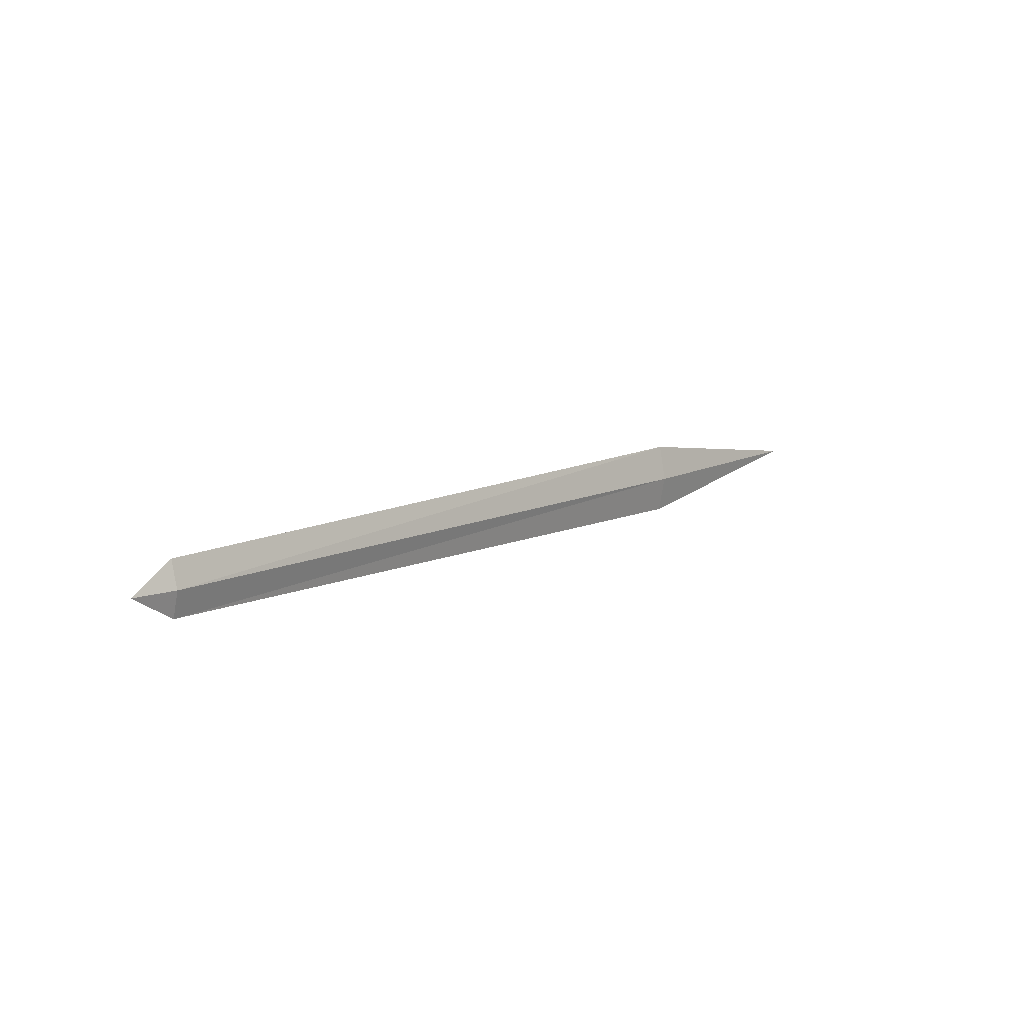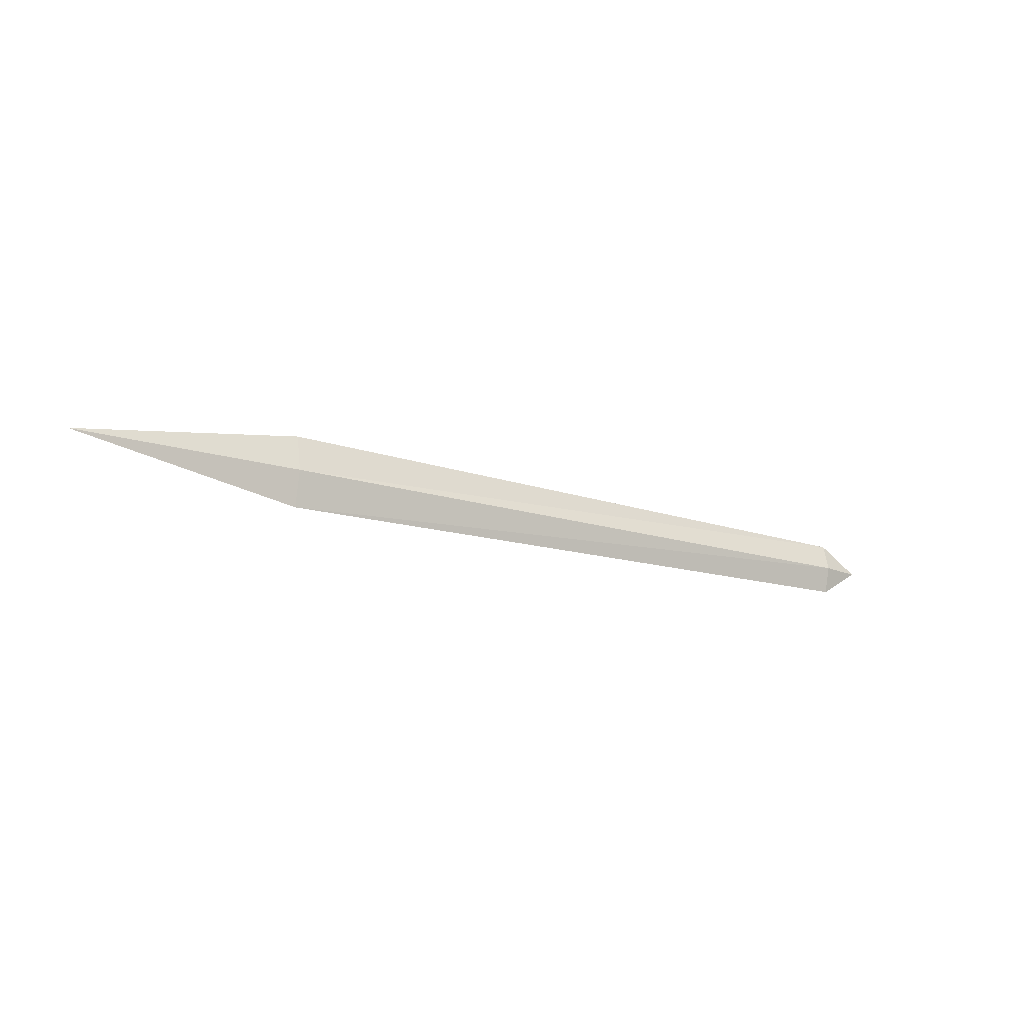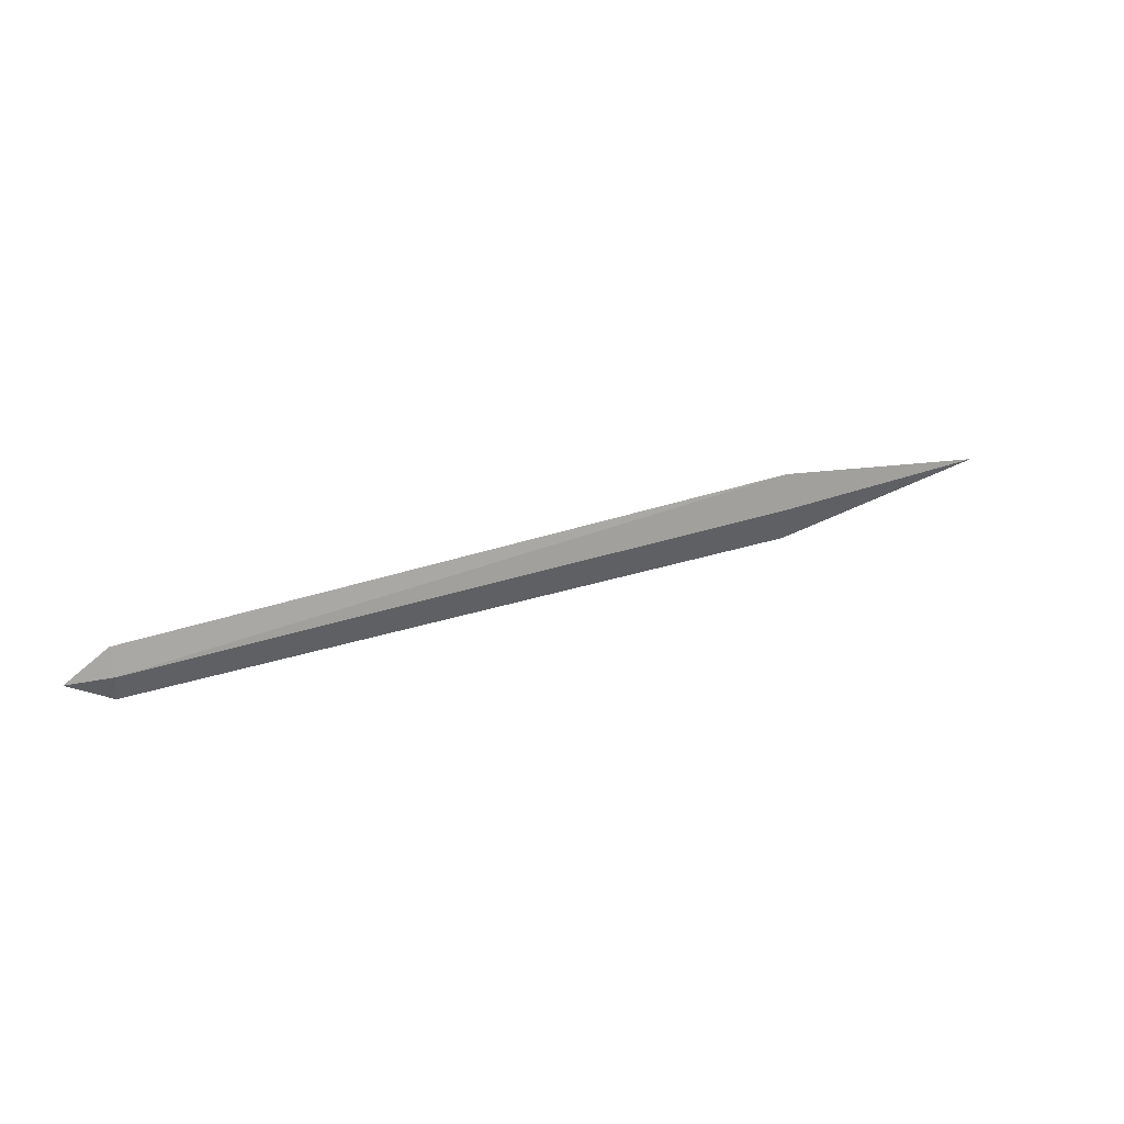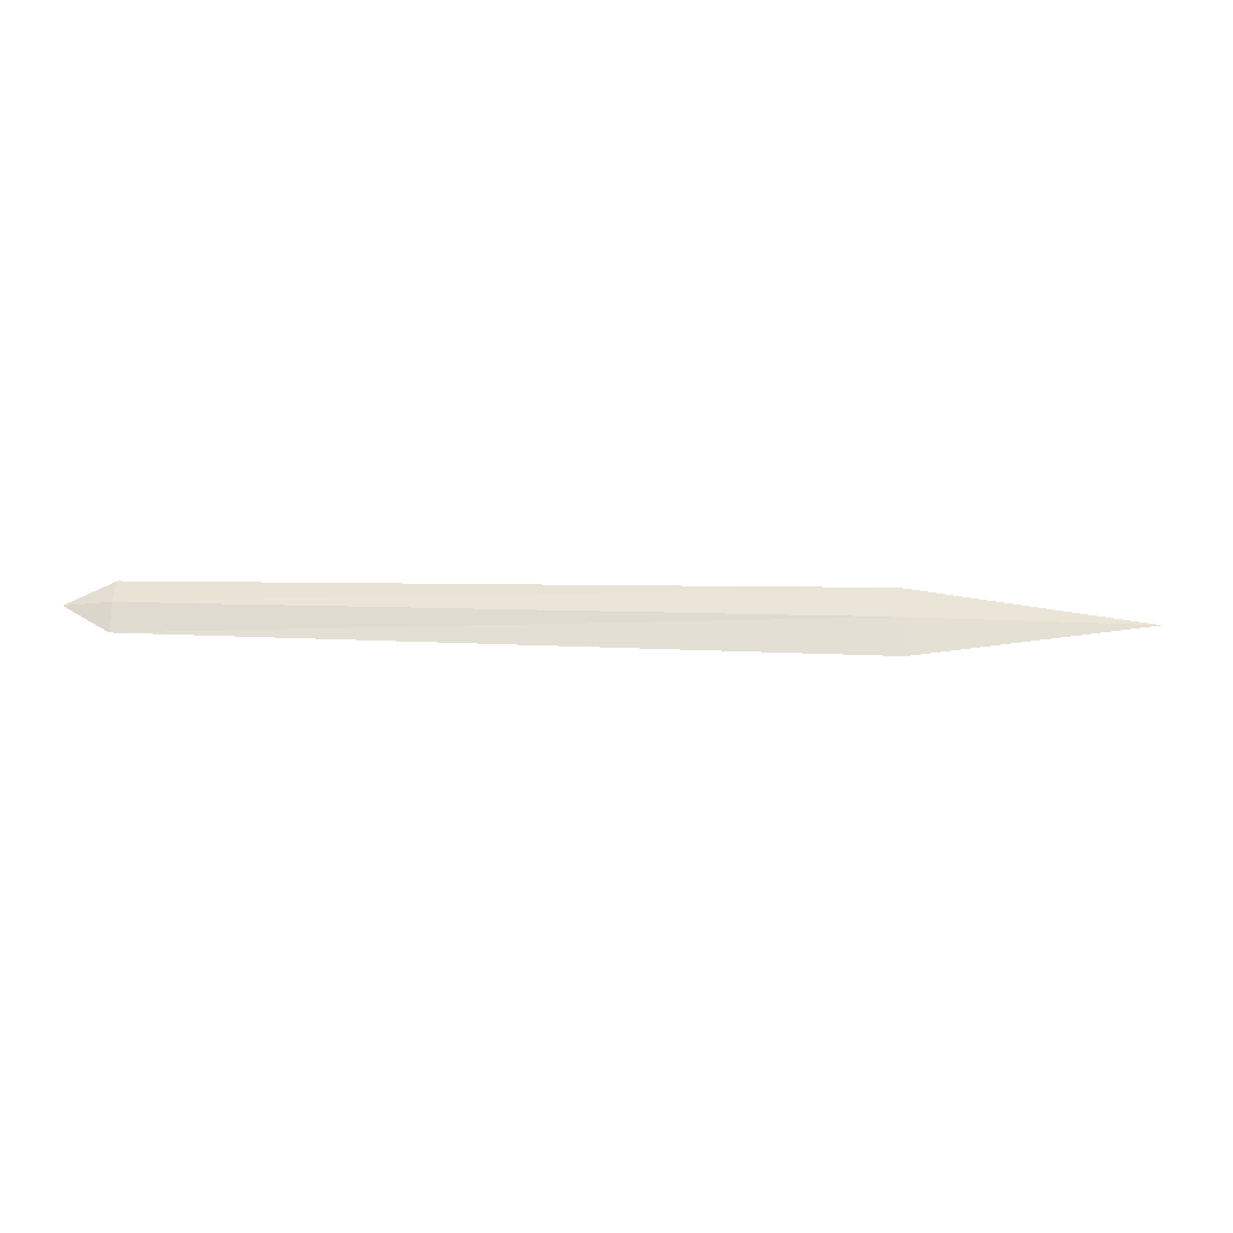
<metadata>
{"format":"obj","ext":"obj","renderer":"f3d","projection":"perspective","resolution":1024,"background":"white","views":[{"elev":12.3,"azim":-47.2,"up":"+Z"},{"elev":-17.0,"azim":147.4,"up":"+Z"},{"elev":30.1,"azim":-26.5,"up":"+Z"},{"elev":-34.6,"azim":-1.8,"up":"+Z"}]}
</metadata>
<code>
o ITMISWORDBLADE
v 0.4259 -0 -0.003942
v -0.581 -1e-06 0.02599
v 0.1729 0 -0.0451
v 0.173 -0 0.0349
v -0.629 -1e-06 -0.003943
v -0.5811 -1e-06 -0.03401
v -0.581 0.007999 -0.004013
v -0.581 -0.008001 -0.004013
v 0.173 -0.008 -0.005101
v 0.173 0.008 -0.005101
f 6 3 9
f 10 3 7
f 8 9 4
f 4 10 2
f 2 8 4
f 10 7 2
f 8 6 9
f 3 6 7
f 7 6 5
f 2 7 5
f 5 6 8
f 5 8 2
f 3 1 9
f 1 4 9
f 10 1 3
f 10 4 1

</code>
